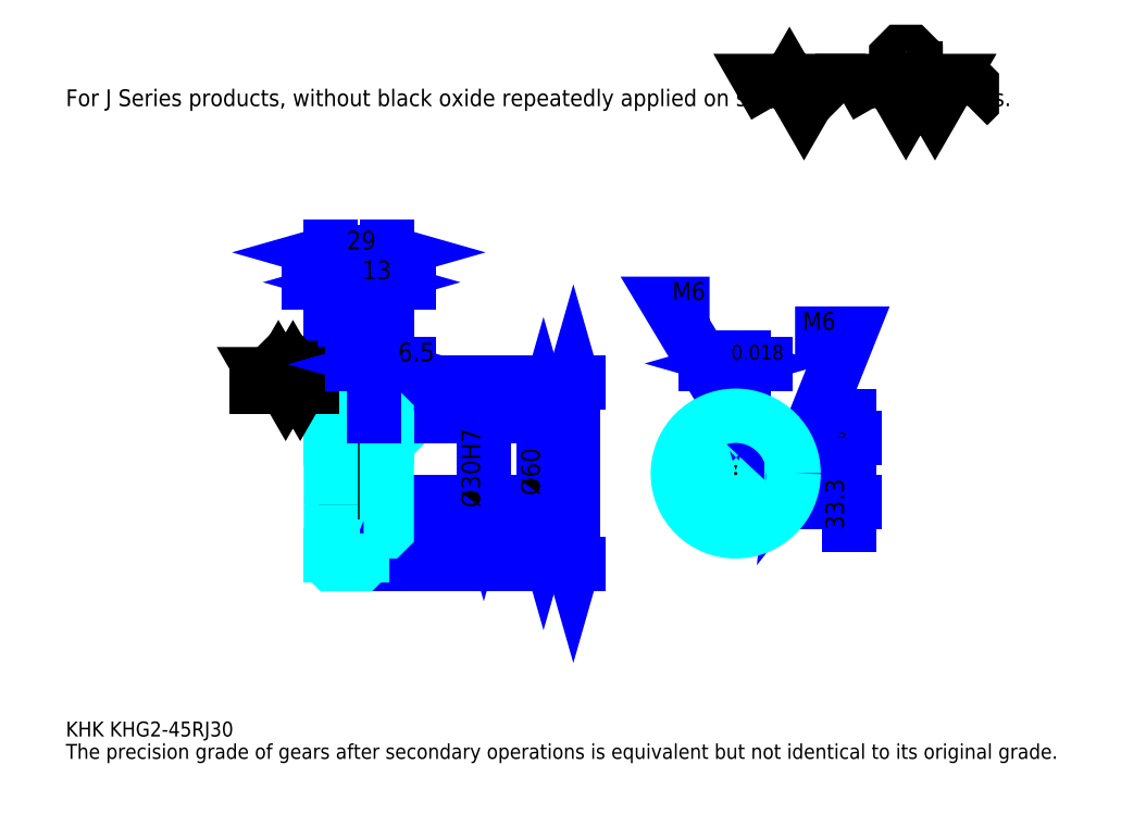
<metadata>
{"format":"dxf","ext":"dxf","renderer":"ezdxf+matplotlib","layout":"modelspace","background":"white","min_lineweight":24,"dpi":150}
</metadata>
<code>
0
SECTION
2
ENTITIES
0
TEXT
8
0
10
19.35
20
21.28
40
7.739
41
1
1
KHK KHG2-45RJ30
7
KANJI
50
0
51
0
0
TEXT
8
0
10
19.35
20
9.674
40
7.739
41
1
1
The precision grade of gears after secondary operations is equivalent but not identical to its original grade.
7
KANJI
50
0
51
0
0
TEXT
8
0
10
19.35
20
348.3
40
8.707
41
1
1
For J Series products, without black oxide repeatedly applied on secondary-operated parts.
7
KANJI
50
0
51
0
0
POLYLINE
8
0
66
     1
70
     2
0
VERTEX
8
0
10
387
20
348.3
0
VERTEX
8
0
10
379.4
20
361.3
0
VERTEX
8
0
10
409.6
20
361.3
0
VERTEX
8
0
10
402
20
348.3
0
VERTEX
8
0
10
394.5
20
361.3
0
VERTEX
8
0
10
387
20
348.3
0
SEQEND
0
POLYLINE
8
0
66
     1
70
     2
0
VERTEX
8
0
10
439.8
20
348.3
0
VERTEX
8
0
10
432.2
20
361.3
0
VERTEX
8
0
10
477.5
20
361.3
0
VERTEX
8
0
10
470
20
348.3
0
VERTEX
8
0
10
462.4
20
361.3
0
VERTEX
8
0
10
454.9
20
348.3
0
VERTEX
8
0
10
447.3
20
361.3
0
VERTEX
8
0
10
439.8
20
348.3
0
SEQEND
0
POLYLINE
8
0
66
     1
70
     2
0
VERTEX
8
0
10
457.4
20
367.9
0
VERTEX
8
0
10
459.9
20
367.9
0
VERTEX
8
0
10
459.9
20
366.4
0
VERTEX
8
0
10
457.4
20
363.9
0
VERTEX
8
0
10
452.4
20
363.9
0
VERTEX
8
0
10
449.8
20
366.4
0
VERTEX
8
0
10
449.8
20
373.9
0
VERTEX
8
0
10
452.4
20
376.4
0
VERTEX
8
0
10
457.4
20
376.4
0
VERTEX
8
0
10
459.9
20
373.9
0
VERTEX
8
0
10
459.9
20
372.4
0
SEQEND
0
POLYLINE
8
0
66
     1
70
     2
0
VERTEX
8
0
10
421.2
20
361.3
0
VERTEX
8
0
10
419.2
20
359.3
0
VERTEX
8
0
10
419.2
20
350.3
0
VERTEX
8
0
10
421.2
20
348.3
0
SEQEND
0
POLYLINE
8
0
66
     1
70
     2
0
VERTEX
8
0
10
487.1
20
361.3
0
VERTEX
8
0
10
489.1
20
359.3
0
VERTEX
8
0
10
489.1
20
350.3
0
VERTEX
8
0
10
487.1
20
348.3
0
SEQEND
0
LINE
8
0
10
282.5
20
204.7
11
282.5
21
110.7
0
POLYLINE
8
0
66
     1
70
     2
0
VERTEX
8
0
10
284.4
20
197.9
0
VERTEX
8
0
10
282.5
20
204.7
0
VERTEX
8
0
10
280.5
20
197.9
0
SEQEND
0
POLYLINE
8
0
66
     1
70
     2
0
VERTEX
8
0
10
280.5
20
117.5
0
VERTEX
8
0
10
282.5
20
110.7
0
VERTEX
8
0
10
284.4
20
117.5
0
SEQEND
0
LINE
8
0
10
185.7
20
204.7
11
285.4
21
204.7
0
LINE
8
0
10
185.7
20
110.7
11
285.4
21
110.7
0
TEXT
8
0
10
280.5
20
146.3
40
9.674
41
1
1
%%c94
7
KANJI
50
90
51
0
0
LINE
8
DASHDOT
10
150.9
20
202.7
11
178.5
21
202.7
0
LINE
8
DASHDOT
10
150.9
20
112.7
11
178.5
21
112.7
0
LINE
8
DASHDOT
10
150.9
20
157.7
11
191.5
21
157.7
0
LINE
8
0
10
172.7
20
204.2
11
172.7
21
204.7
0
LINE
8
0
10
156.7
20
204.2
11
156.7
21
204.7
0
LINE
8
0
10
173.7
20
187.7
11
185.7
21
187.7
0
LINE
8
0
10
173.7
20
127.7
11
185.7
21
127.7
0
LINE
8
0
10
172.2
20
204.7
11
185.7
21
204.7
0
LINE
8
0
10
172.2
20
110.7
11
185.7
21
110.7
0
LINE
8
0
10
156.7
20
200.2
11
172.7
21
200.2
0
LINE
8
0
10
156.7
20
115.2
11
172.7
21
115.2
0
LINE
8
0
10
184.7
20
142.7
11
185.7
21
141.7
0
LINE
8
0
10
184.7
20
172.7
11
185.7
21
173.7
0
LINE
8
0
10
157.7
20
172.7
11
157.7
21
142.7
0
POLYLINE
8
0
66
     1
70
     2
0
VERTEX
8
0
10
156.7
20
141.7
0
VERTEX
8
0
10
157.7
20
142.7
0
VERTEX
8
0
10
184.7
20
142.7
0
VERTEX
8
0
10
184.7
20
172.7
0
VERTEX
8
0
10
157.7
20
172.7
0
VERTEX
8
0
10
156.7
20
173.7
0
SEQEND
0
ARC
8
0
10
173.7
20
188.7
40
1
50
180
51
270
0
ARC
8
0
10
173.7
20
126.7
40
1
50
90
51
180
0
LINE
8
0
10
185.7
20
187.2
11
185.7
21
204.7
0
LINE
8
0
10
184.3
20
256.9
11
145.1
21
256.9
0
POLYLINE
8
0
66
     1
70
     2
0
VERTEX
8
0
10
149.9
20
255
0
VERTEX
8
0
10
156.7
20
256.9
0
VERTEX
8
0
10
149.9
20
258.9
0
SEQEND
0
POLYLINE
8
0
66
     1
70
     2
0
VERTEX
8
0
10
179.5
20
258.9
0
VERTEX
8
0
10
172.7
20
256.9
0
VERTEX
8
0
10
179.5
20
255
0
SEQEND
0
LINE
8
0
10
172.7
20
204.7
11
172.7
21
259.8
0
TEXT
8
0
10
158.4
20
258.5
40
9.674
41
1
1
16
7
KANJI
50
0
51
0
0
LINE
8
0
10
156.7
20
272.4
11
185.7
21
272.4
0
POLYLINE
8
0
66
     1
70
     2
0
VERTEX
8
0
10
163.5
20
274.3
0
VERTEX
8
0
10
156.7
20
272.4
0
VERTEX
8
0
10
163.5
20
270.5
0
SEQEND
0
POLYLINE
8
0
66
     1
70
     2
0
VERTEX
8
0
10
178.9
20
270.5
0
VERTEX
8
0
10
185.7
20
272.4
0
VERTEX
8
0
10
178.9
20
274.3
0
SEQEND
0
LINE
8
0
10
156.7
20
204.7
11
156.7
21
275.3
0
LINE
8
0
10
185.7
20
204.7
11
185.7
21
275.3
0
TEXT
8
0
10
164.9
20
274
40
9.674
41
1
1
29
7
KANJI
50
0
51
0
0
LINE
8
0
10
197.3
20
256.9
11
161.1
21
256.9
0
POLYLINE
8
0
66
     1
70
     2
0
VERTEX
8
0
10
165.9
20
255
0
VERTEX
8
0
10
172.7
20
256.9
0
VERTEX
8
0
10
165.9
20
258.9
0
SEQEND
0
POLYLINE
8
0
66
     1
70
     2
0
VERTEX
8
0
10
192.5
20
258.9
0
VERTEX
8
0
10
185.7
20
256.9
0
VERTEX
8
0
10
192.5
20
255
0
SEQEND
0
TEXT
8
0
10
172.9
20
258.5
40
9.674
41
1
1
13
7
KANJI
50
0
51
0
0
LINE
8
0
10
267
20
187.7
11
267
21
127.7
0
POLYLINE
8
0
66
     1
70
     2
0
VERTEX
8
0
10
268.9
20
180.9
0
VERTEX
8
0
10
267
20
187.7
0
VERTEX
8
0
10
265
20
180.9
0
SEQEND
0
POLYLINE
8
0
66
     1
70
     2
0
VERTEX
8
0
10
265
20
134.5
0
VERTEX
8
0
10
267
20
127.7
0
VERTEX
8
0
10
268.9
20
134.5
0
SEQEND
0
LINE
8
0
10
185.7
20
187.7
11
269.9
21
187.7
0
LINE
8
0
10
185.7
20
127.7
11
269.9
21
127.7
0
TEXT
8
0
10
265
20
146.3
40
9.674
41
1
1
%%c60
7
KANJI
50
90
51
0
0
LINE
8
DASHDOT
10
366.6
20
197.4
11
366.6
21
121.9
0
LINE
8
DASHDOT
10
330.8
20
157.7
11
402.4
21
157.7
0
LINE
8
0
10
382.2
20
214.8
11
351
21
214.8
0
POLYLINE
8
0
66
     1
70
     2
0
VERTEX
8
0
10
355.9
20
212.8
0
VERTEX
8
0
10
362.6
20
214.8
0
VERTEX
8
0
10
355.9
20
216.7
0
SEQEND
0
POLYLINE
8
0
66
     1
70
     2
0
VERTEX
8
0
10
377.4
20
216.7
0
VERTEX
8
0
10
370.6
20
214.8
0
VERTEX
8
0
10
377.4
20
212.8
0
SEQEND
0
LINE
8
0
10
362.6
20
176
11
362.6
21
217.7
0
LINE
8
0
10
370.6
20
176
11
370.6
21
217.7
0
TEXT
8
0
10
346.7
20
216.7
40
9.674
41
1
1
8
7
KANJI
50
0
51
0
0
TEXT
8
0
10
356.2
20
216.7
40
7.739
41
1
1
%%p0.018
7
KANJI
50
0
51
0
0
LINE
8
0
10
425.7
20
131.1
11
425.7
21
187.6
0
POLYLINE
8
0
66
     1
70
     2
0
VERTEX
8
0
10
423.7
20
182.8
0
VERTEX
8
0
10
425.7
20
176
0
VERTEX
8
0
10
427.6
20
182.8
0
SEQEND
0
POLYLINE
8
0
66
     1
70
     2
0
VERTEX
8
0
10
427.6
20
135.9
0
VERTEX
8
0
10
425.7
20
142.7
0
VERTEX
8
0
10
423.7
20
135.9
0
SEQEND
0
LINE
8
0
10
370.6
20
176
11
428.6
21
176
0
LINE
8
0
10
366.6
20
142.7
11
428.6
21
142.7
0
TEXT
8
0
10
422.8
20
128.4
40
9.674
41
1
1
33.3
7
KANJI
50
90
51
0
0
TEXT
8
0
10
423.3
20
170.3
40
4.837
41
1
1

7
KANJI
50
90
51
0
0
TEXT
8
0
10
417.3
20
170.3
40
4.837
41
1
1
+
7
KANJI
50
90
51
0
0
TEXT
8
0
10
423.3
20
175.7
40
4.837
41
1
1
0
7
KANJI
50
90
51
0
0
TEXT
8
0
10
417.3
20
175.7
40
4.837
41
1
1
0.2
7
KANJI
50
90
51
0
0
ARC
8
0
10
366.6
20
157.7
40
15
50
105.5
51
74.53
0
POLYLINE
8
0
66
     1
70
     2
0
VERTEX
8
0
10
370.6
20
172.1
0
VERTEX
8
0
10
370.6
20
176
0
VERTEX
8
0
10
362.6
20
176
0
VERTEX
8
0
10
362.6
20
172.1
0
SEQEND
0
LINE
8
0
10
156.7
20
176
11
185.7
21
176
0
POLYLINE
8
DASHDOT
66
     1
70
     2
0
VERTEX
8
DASHDOT
10
179.2
20
193.5
0
VERTEX
8
DASHDOT
10
179.2
20
170.2
0
SEQEND
0
POLYLINE
8
0
66
     1
70
     2
0
VERTEX
8
0
10
182.2
20
187.7
0
VERTEX
8
0
10
182.2
20
176
0
SEQEND
0
POLYLINE
8
0
66
     1
70
     2
0
VERTEX
8
0
10
176.2
20
187.7
0
VERTEX
8
0
10
176.2
20
176
0
SEQEND
0
POLYLINE
8
0
66
     1
70
     2
0
VERTEX
8
0
10
181.7
20
187.7
0
VERTEX
8
0
10
181.7
20
176
0
SEQEND
0
POLYLINE
8
0
66
     1
70
     2
0
VERTEX
8
0
10
176.8
20
187.7
0
VERTEX
8
0
10
176.8
20
176
0
SEQEND
0
POLYLINE
8
0
66
     1
70
     2
0
VERTEX
8
0
10
363.6
20
176
0
VERTEX
8
0
10
363.6
20
187.5
0
SEQEND
0
POLYLINE
8
0
66
     1
70
     2
0
VERTEX
8
0
10
369.6
20
176
0
VERTEX
8
0
10
369.6
20
187.5
0
SEQEND
0
POLYLINE
8
0
66
     1
70
     2
0
VERTEX
8
0
10
364.2
20
176
0
VERTEX
8
0
10
364.2
20
187.6
0
SEQEND
0
POLYLINE
8
0
66
     1
70
     2
0
VERTEX
8
0
10
369.1
20
176
0
VERTEX
8
0
10
369.1
20
187.6
0
SEQEND
0
POLYLINE
8
0
66
     1
70
     2
0
VERTEX
8
0
10
366.6
20
187.7
0
VERTEX
8
0
10
331.8
20
245.7
0
VERTEX
8
0
10
353.1
20
245.7
0
SEQEND
0
POLYLINE
8
0
66
     1
70
     2
0
VERTEX
8
0
10
361.5
20
192.5
0
VERTEX
8
0
10
366.6
20
187.7
0
VERTEX
8
0
10
364.8
20
194.5
0
SEQEND
0
TEXT
8
0
10
333.7
20
247.7
40
9.287
41
1
1
M6
7
KANJI
50
0
51
0
0
CIRCLE
8
0
10
179.2
20
157.7
40
3
0
CIRCLE
8
0
10
179.2
20
157.7
40
2.46
0
POLYLINE
8
DASHDOT
66
     1
70
     2
0
VERTEX
8
DASHDOT
10
170.4
20
157.7
0
VERTEX
8
DASHDOT
10
188
20
157.7
0
SEQEND
0
POLYLINE
8
DASHDOT
66
     1
70
     2
0
VERTEX
8
DASHDOT
10
179.2
20
148.9
0
VERTEX
8
DASHDOT
10
179.2
20
166.5
0
SEQEND
0
LINE
8
DASHDOT
10
179.2
20
187.7
11
179.2
21
157.7
0
LINE
8
0
10
179.2
20
187.7
11
179.2
21
204.7
0
POLYLINE
8
0
66
     1
70
     2
0
VERTEX
8
0
10
381.3
20
160.7
0
VERTEX
8
0
10
396.5
20
160.7
0
SEQEND
0
POLYLINE
8
0
66
     1
70
     2
0
VERTEX
8
0
10
381.3
20
154.7
0
VERTEX
8
0
10
396.5
20
154.7
0
SEQEND
0
POLYLINE
8
0
66
     1
70
     2
0
VERTEX
8
0
10
381.4
20
160.1
0
VERTEX
8
0
10
396.5
20
160.1
0
SEQEND
0
POLYLINE
8
0
66
     1
70
     2
0
VERTEX
8
0
10
381.4
20
155.2
0
VERTEX
8
0
10
396.5
20
155.2
0
SEQEND
0
POLYLINE
8
0
66
     1
70
     2
0
VERTEX
8
0
10
396.6
20
157.7
0
VERTEX
8
0
10
425.7
20
230.2
0
VERTEX
8
0
10
397.4
20
230.2
0
SEQEND
0
POLYLINE
8
0
66
     1
70
     2
0
VERTEX
8
0
10
397.3
20
164.7
0
VERTEX
8
0
10
396.6
20
157.7
0
VERTEX
8
0
10
400.9
20
163.3
0
SEQEND
0
TEXT
8
0
10
401.3
20
232.2
40
9.287
41
1
1
M6
7
KANJI
50
0
51
0
0
LINE
8
DASHDOT
10
156.7
20
160.8
11
172.7
21
154.5
0
LINE
8
0
10
164.7
20
167.4
11
164.7
21
148
0
LINE
8
0
10
236
20
172.7
11
236
21
142.7
0
POLYLINE
8
0
66
     1
70
     2
0
VERTEX
8
0
10
234.1
20
149.5
0
VERTEX
8
0
10
236
20
142.7
0
VERTEX
8
0
10
238
20
149.5
0
SEQEND
0
LINE
8
0
10
185.7
20
142.7
11
238.9
21
142.7
0
TEXT
8
0
10
234.1
20
140
40
9.674
41
1
1
%%c30H7
7
KANJI
50
90
51
0
0
POLYLINE
8
0
66
     1
70
     2
0
VERTEX
8
0
10
156.7
20
141.7
0
VERTEX
8
0
10
156.7
20
111.2
0
VERTEX
8
0
10
157.2
20
110.7
0
VERTEX
8
0
10
172.2
20
110.7
0
VERTEX
8
0
10
172.7
20
111.2
0
VERTEX
8
0
10
172.7
20
126.7
0
SEQEND
0
POLYLINE
8
0
66
     1
70
     2
0
VERTEX
8
0
10
173.7
20
127.7
0
VERTEX
8
0
10
185.2
20
127.7
0
VERTEX
8
0
10
185.7
20
128.2
0
VERTEX
8
0
10
185.7
20
187.2
0
VERTEX
8
0
10
185.2
20
187.7
0
VERTEX
8
0
10
173.7
20
187.7
0
SEQEND
0
POLYLINE
8
0
66
     1
70
     2
0
VERTEX
8
0
10
172.7
20
188.7
0
VERTEX
8
0
10
172.7
20
204.2
0
VERTEX
8
0
10
172.2
20
204.7
0
VERTEX
8
0
10
157.2
20
204.7
0
VERTEX
8
0
10
156.7
20
204.2
0
VERTEX
8
0
10
156.7
20
141.7
0
SEQEND
0
LINE
8
0
10
147
20
202.7
11
118
21
202.7
0
POLYLINE
8
0
66
     1
70
     2
0
VERTEX
8
0
10
125.8
20
202.7
0
VERTEX
8
0
10
122
20
209.2
0
VERTEX
8
0
10
144.6
20
209.2
0
VERTEX
8
0
10
140.9
20
202.7
0
VERTEX
8
0
10
137.1
20
209.2
0
VERTEX
8
0
10
133.3
20
202.7
0
VERTEX
8
0
10
129.5
20
209.2
0
VERTEX
8
0
10
125.8
20
202.7
0
SEQEND
0
POLYLINE
8
0
66
     1
70
     2
0
VERTEX
8
0
10
134.6
20
212.5
0
VERTEX
8
0
10
135.8
20
212.5
0
VERTEX
8
0
10
135.8
20
211.7
0
VERTEX
8
0
10
134.6
20
210.5
0
VERTEX
8
0
10
132
20
210.5
0
VERTEX
8
0
10
130.8
20
211.7
0
VERTEX
8
0
10
130.8
20
215.5
0
VERTEX
8
0
10
132
20
216.8
0
VERTEX
8
0
10
134.6
20
216.8
0
VERTEX
8
0
10
135.8
20
215.5
0
VERTEX
8
0
10
135.8
20
214.8
0
SEQEND
0
CIRCLE
8
0
10
366.6
20
157.7
40
30
0
LINE
8
0
10
197.3
20
214.4
11
167.6
21
214.4
0
POLYLINE
8
0
66
     1
70
     2
0
VERTEX
8
0
10
172.4
20
212.4
0
VERTEX
8
0
10
179.2
20
214.4
0
VERTEX
8
0
10
172.4
20
216.3
0
SEQEND
0
POLYLINE
8
0
66
     1
70
     2
0
VERTEX
8
0
10
192.5
20
216.3
0
VERTEX
8
0
10
185.7
20
214.4
0
VERTEX
8
0
10
192.5
20
212.4
0
SEQEND
0
LINE
8
0
10
179.2
20
204.7
11
179.2
21
217.3
0
TEXT
8
0
10
191.5
20
215.9
40
9.674
41
1
1
6.5
7
KANJI
50
0
51
0
0
LINE
8
0
10
179.2
20
187.7
11
179.2
21
204.7
0
ENDSEC
0
EOF

</code>
